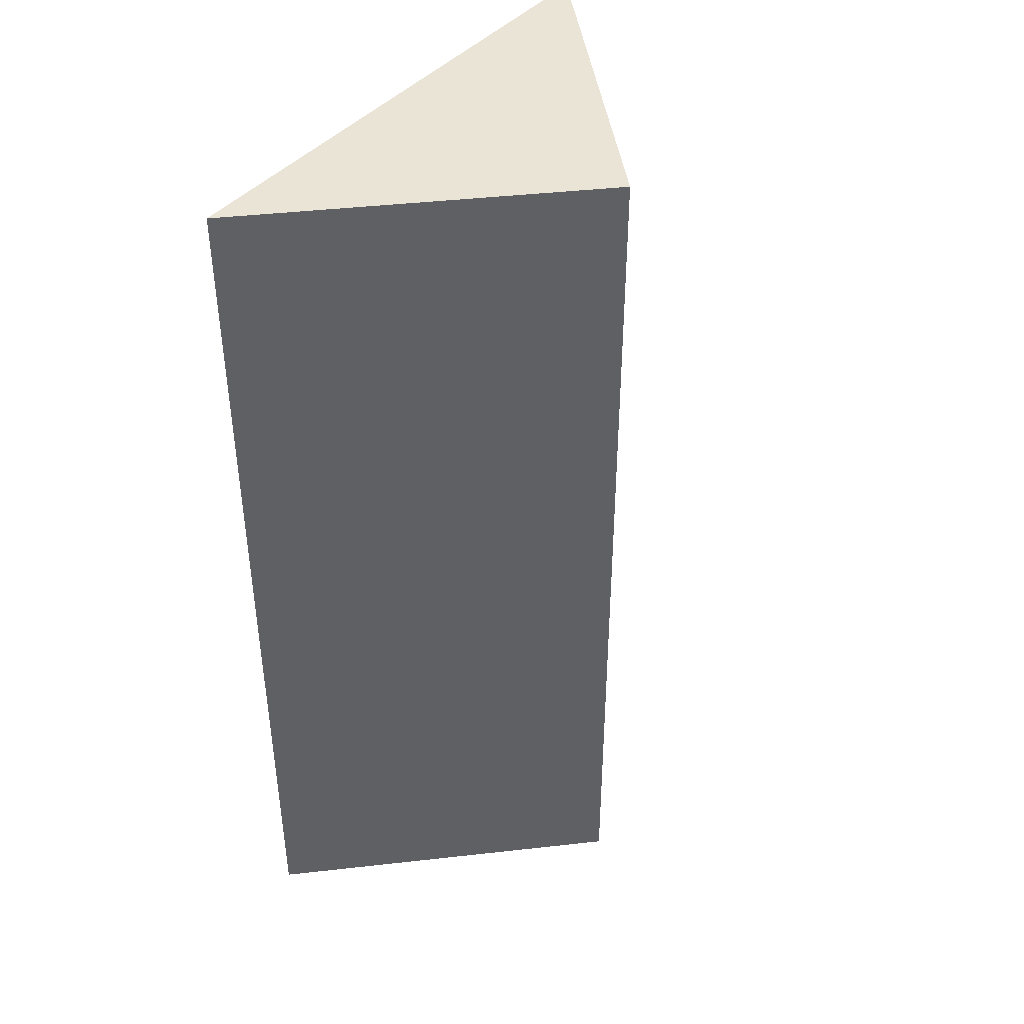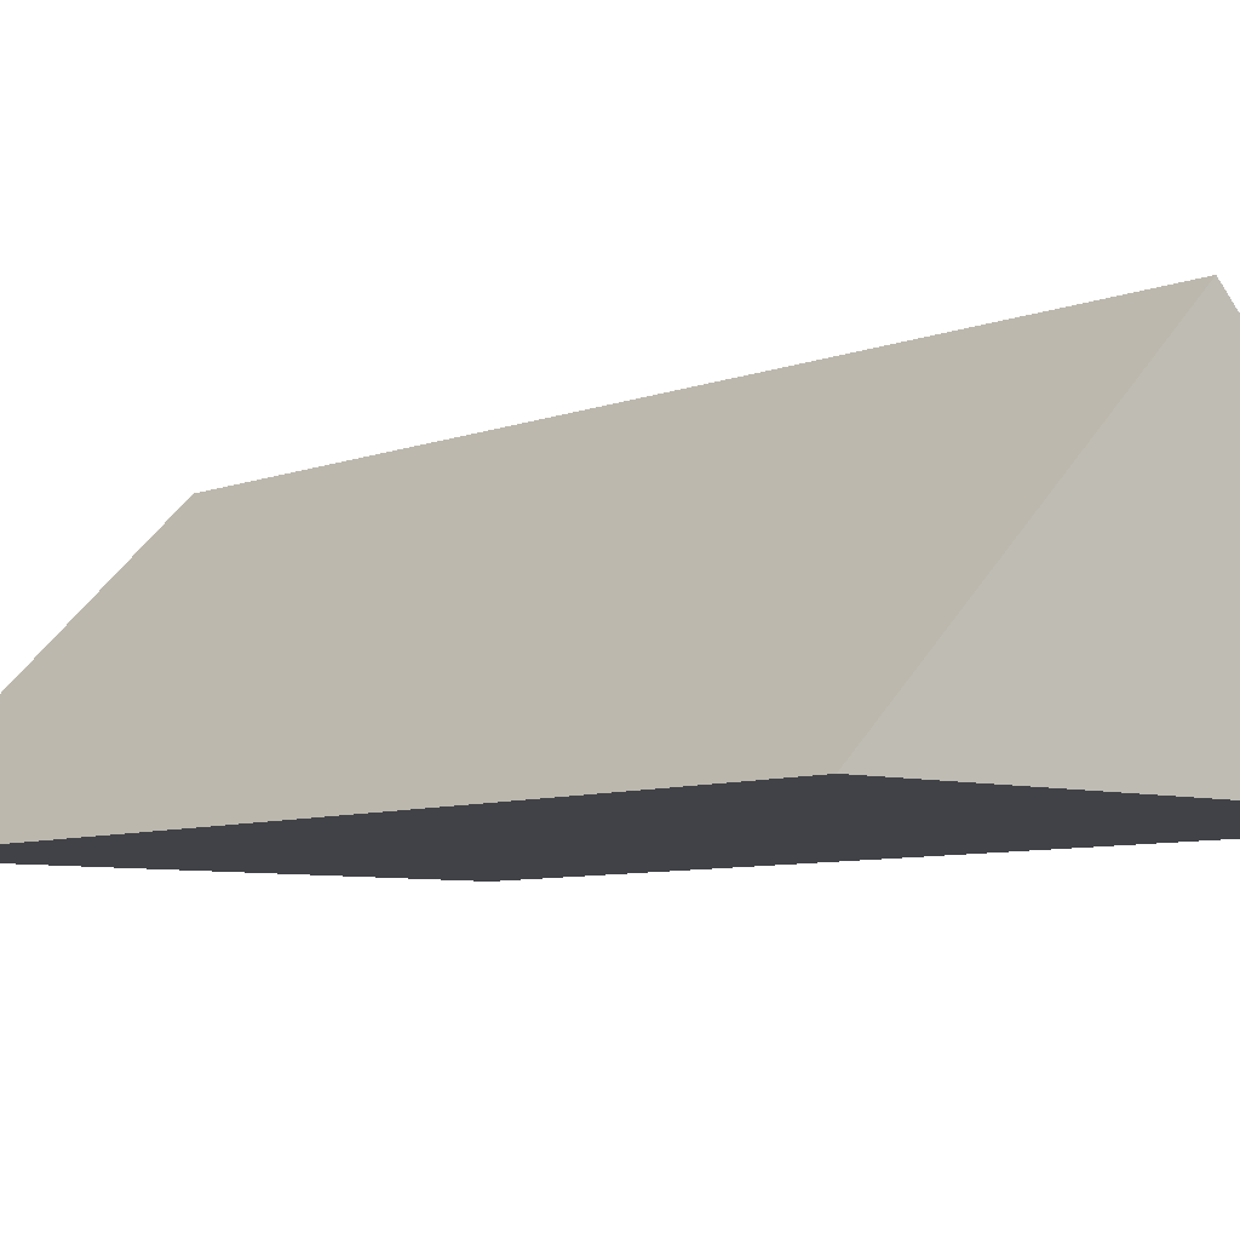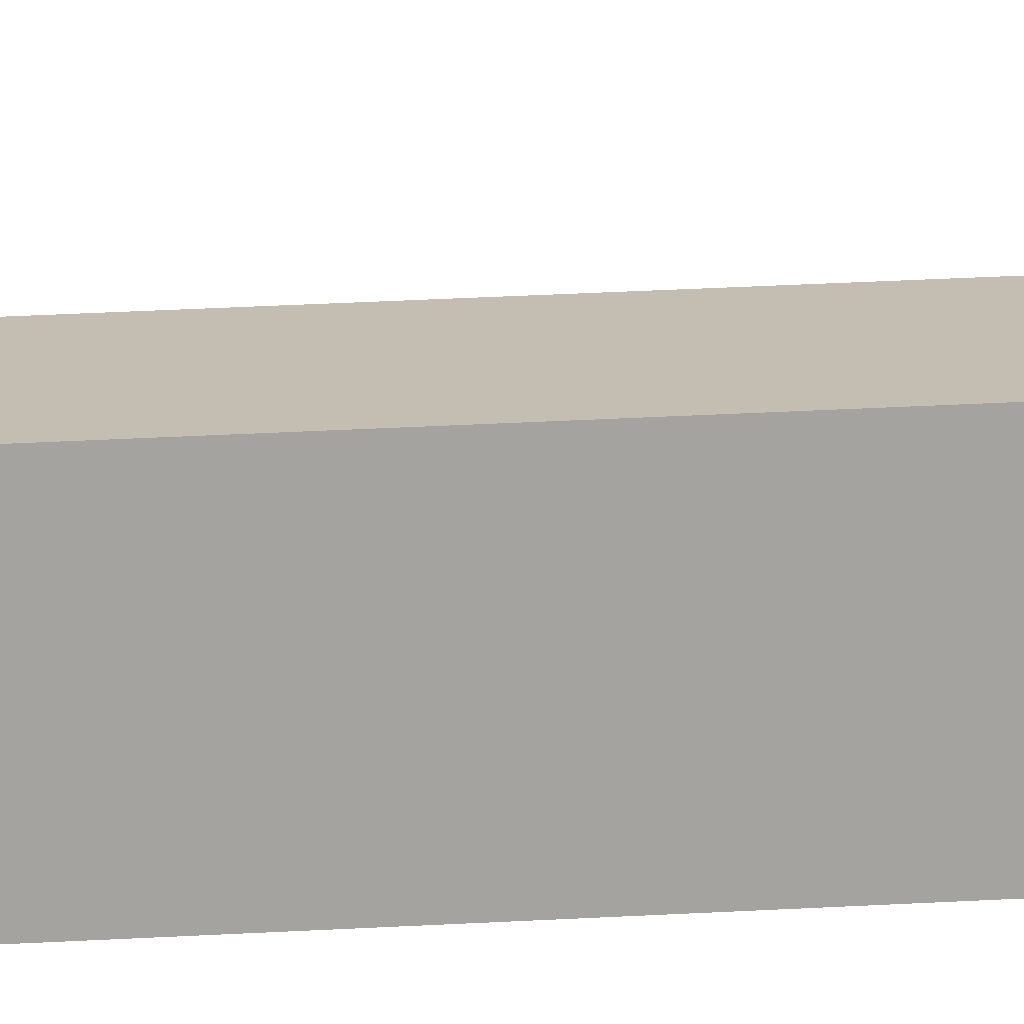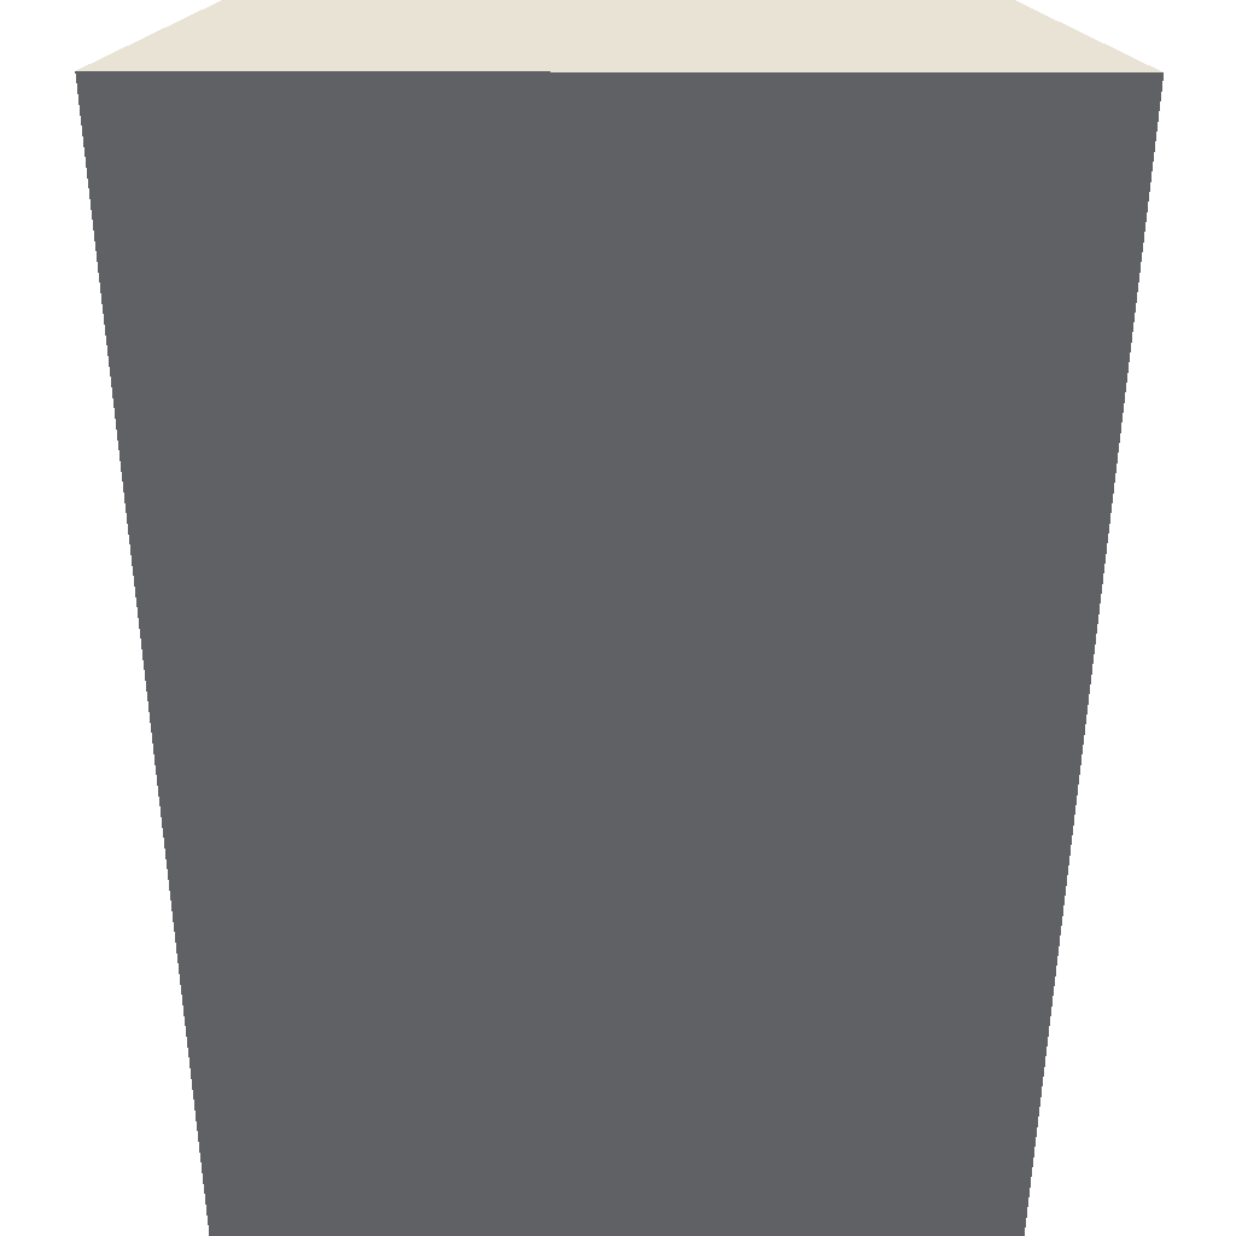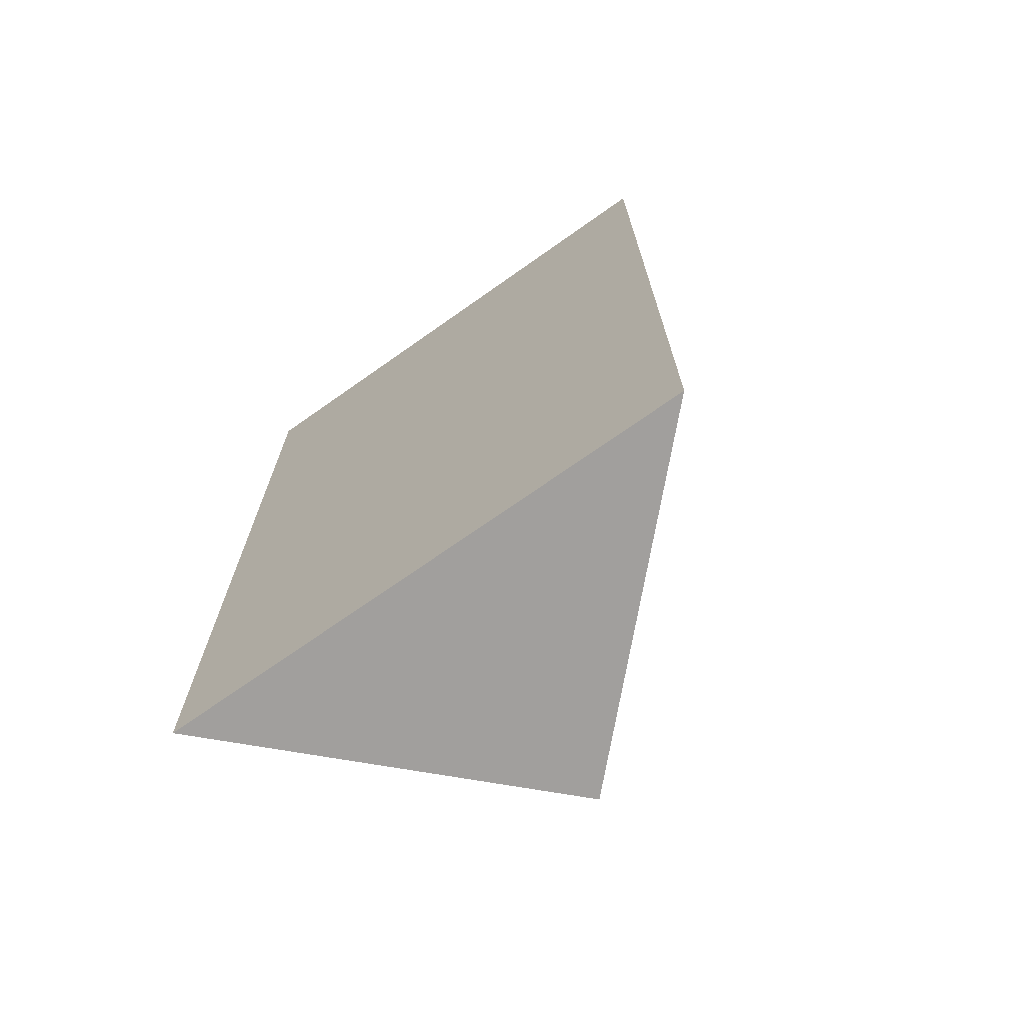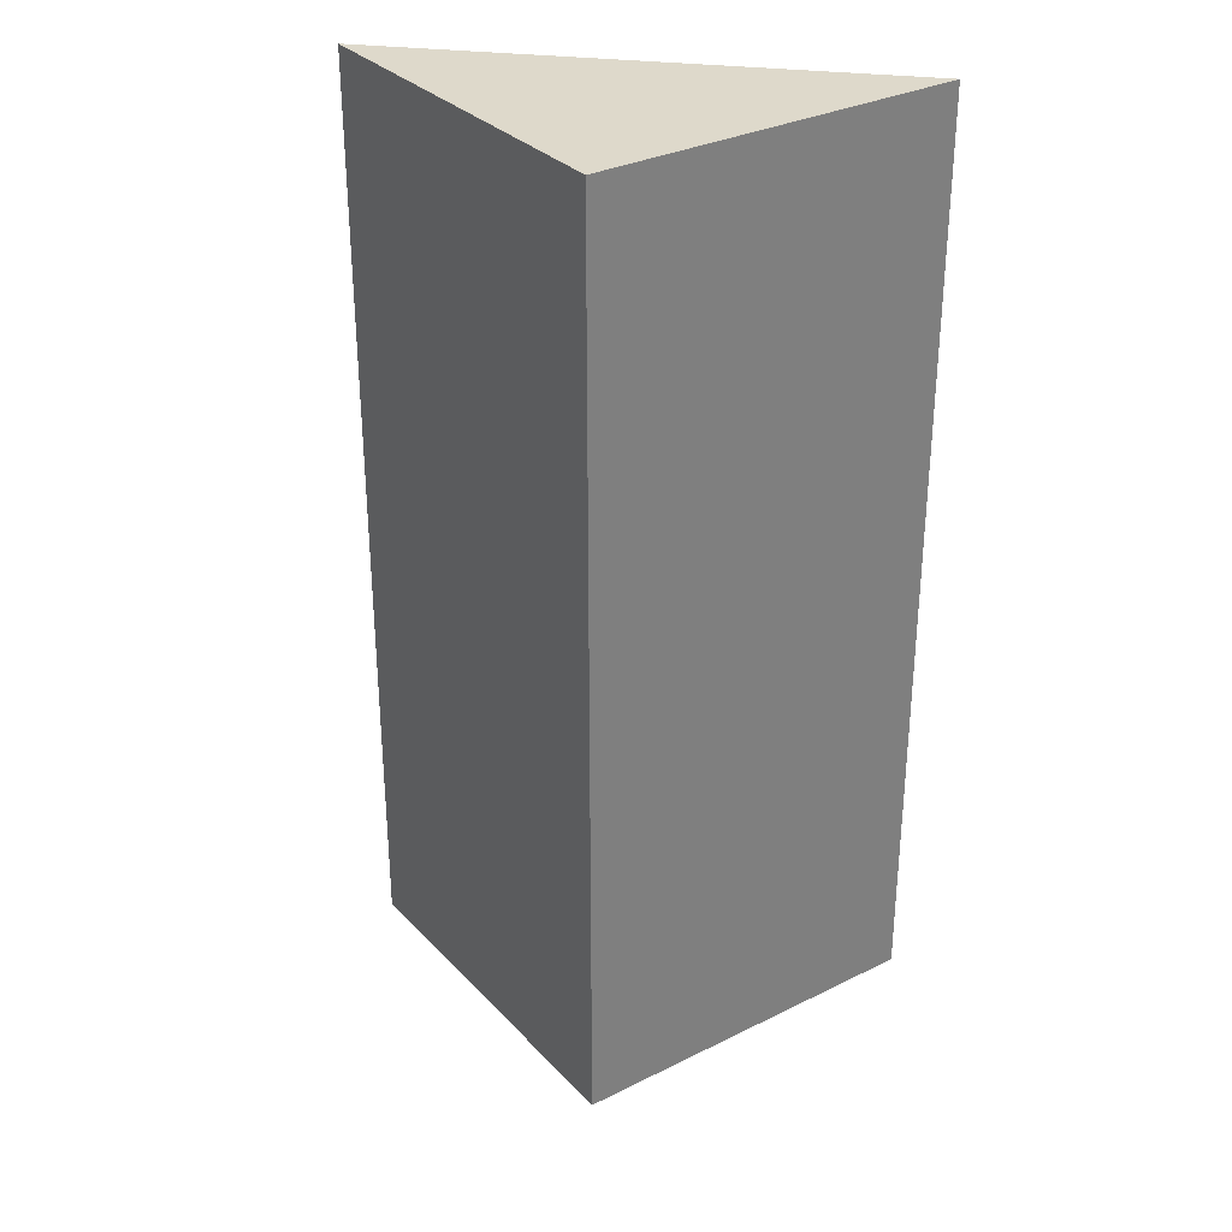
<metadata>
{"format":"obj","ext":"obj","renderer":"f3d","projection":"perspective","resolution":1024,"background":"white","views":[{"elev":42.7,"azim":127.4,"up":"+Z"},{"elev":-6.8,"azim":140.1,"up":"+Y"},{"elev":62.5,"azim":-92.7,"up":"+Y"},{"elev":-48.9,"azim":179.9,"up":"+Y"},{"elev":-71.5,"azim":35.2,"up":"+Z"},{"elev":31.7,"azim":-170.1,"up":"+Z"}]}
</metadata>
<code>
v  1.415 0.4711 5
v  0 0 5
v  2.83 0 5
v  1.415 1.413 5
v  0 0 0
v  2.83 0 0
v  1.415 1.413 0
v  1.415 0.4711 0
g Prism002
f 1 2 3
f 1 3 4
f 1 4 2
f 2 5 6
f 2 6 3
f 3 6 7
f 3 7 4
f 4 7 5
f 4 5 2
f 5 8 6
f 6 8 7
f 7 8 5

</code>
